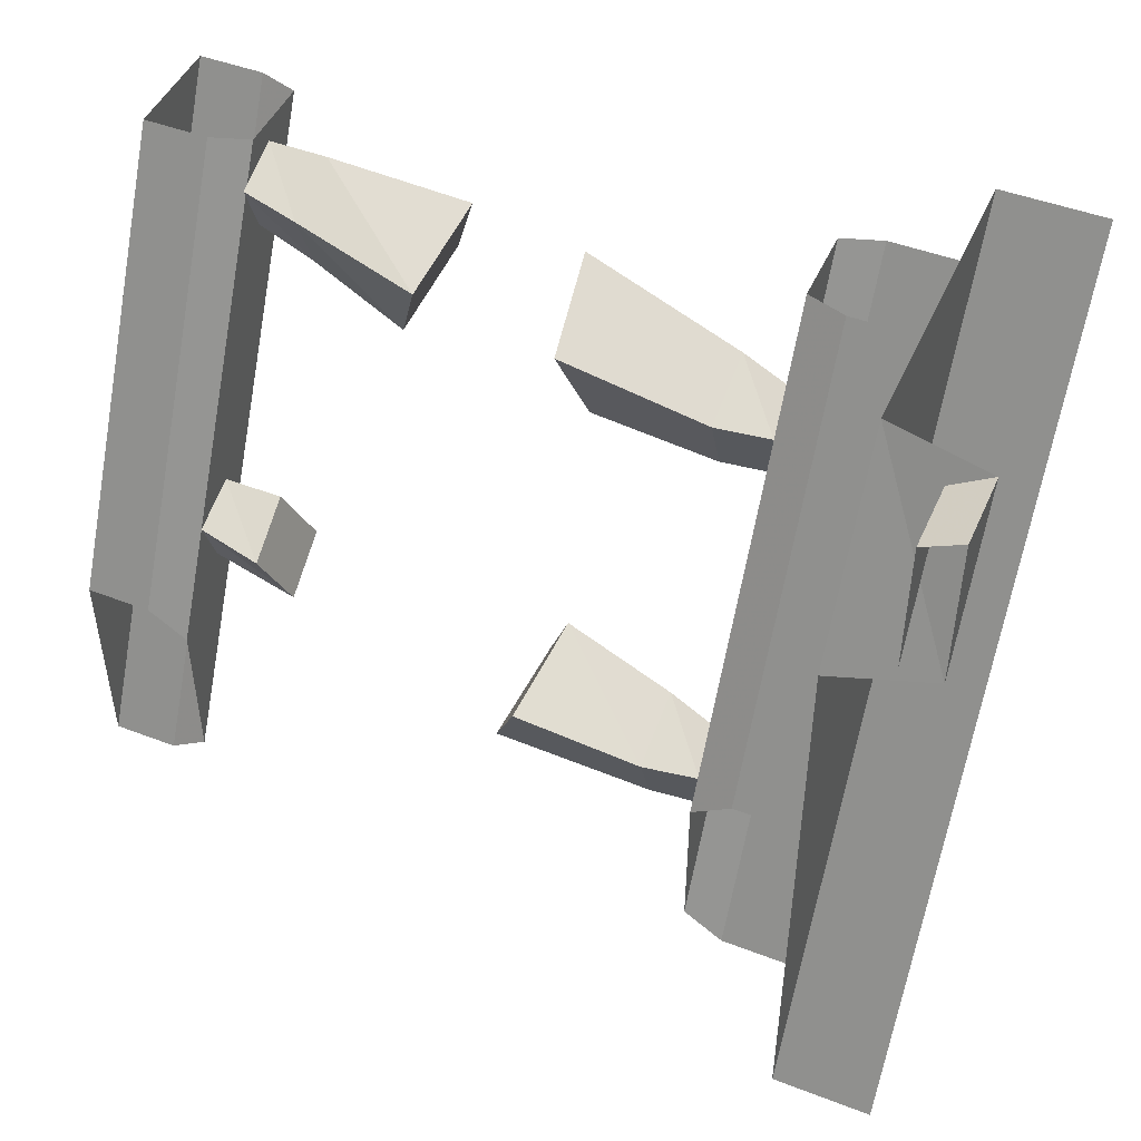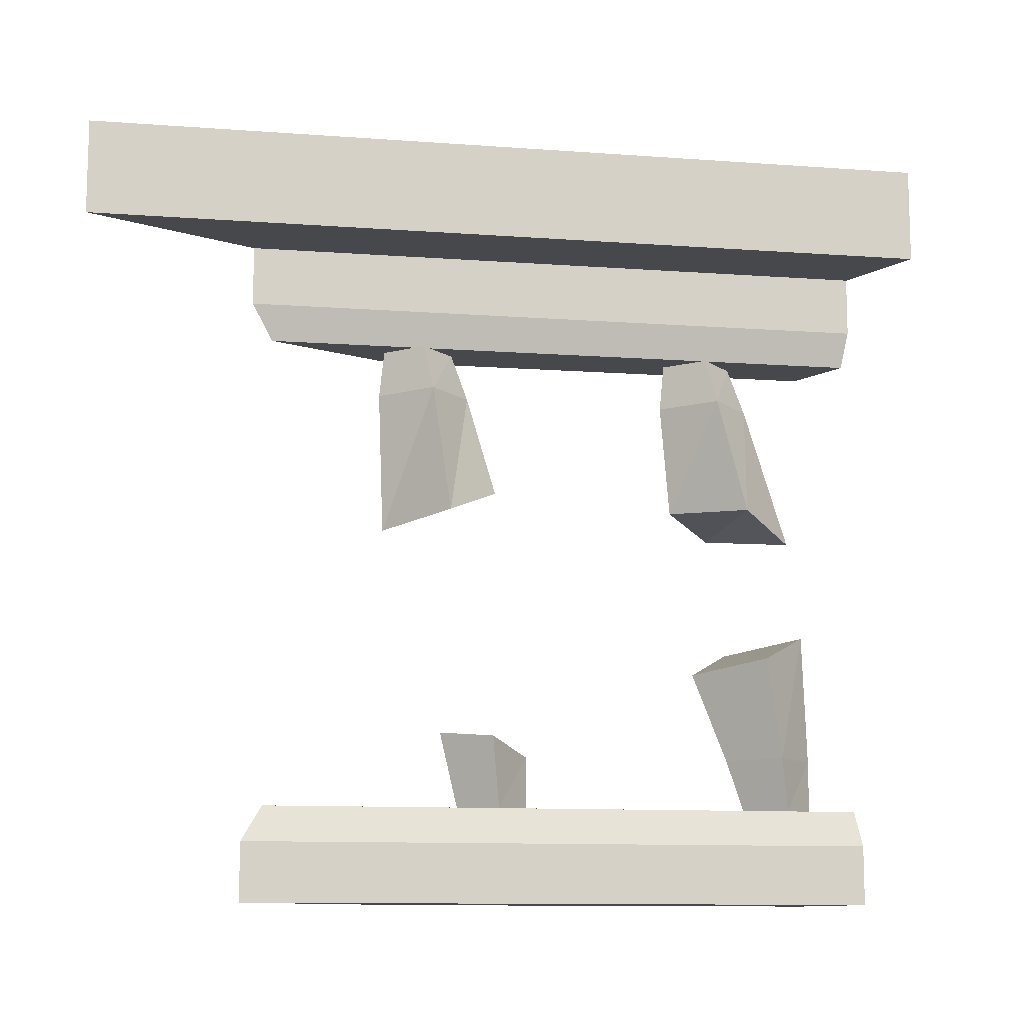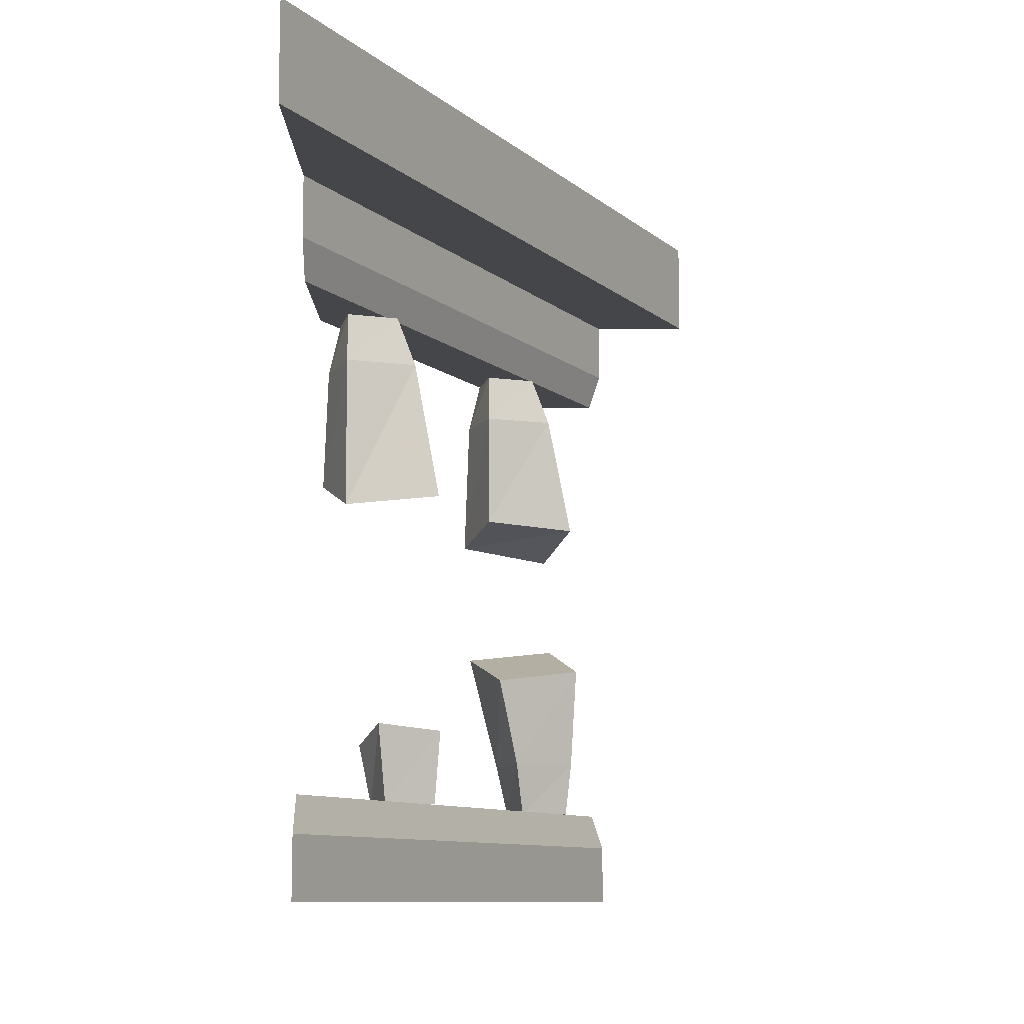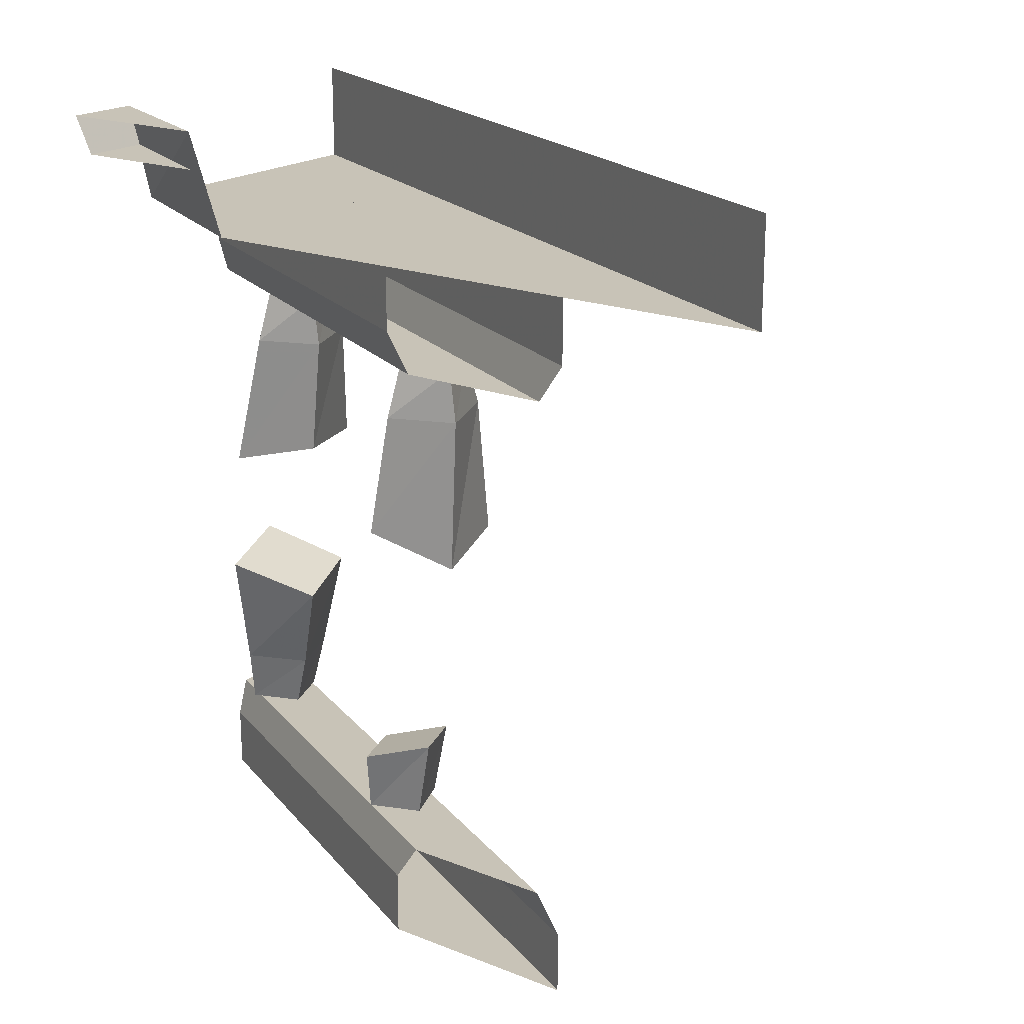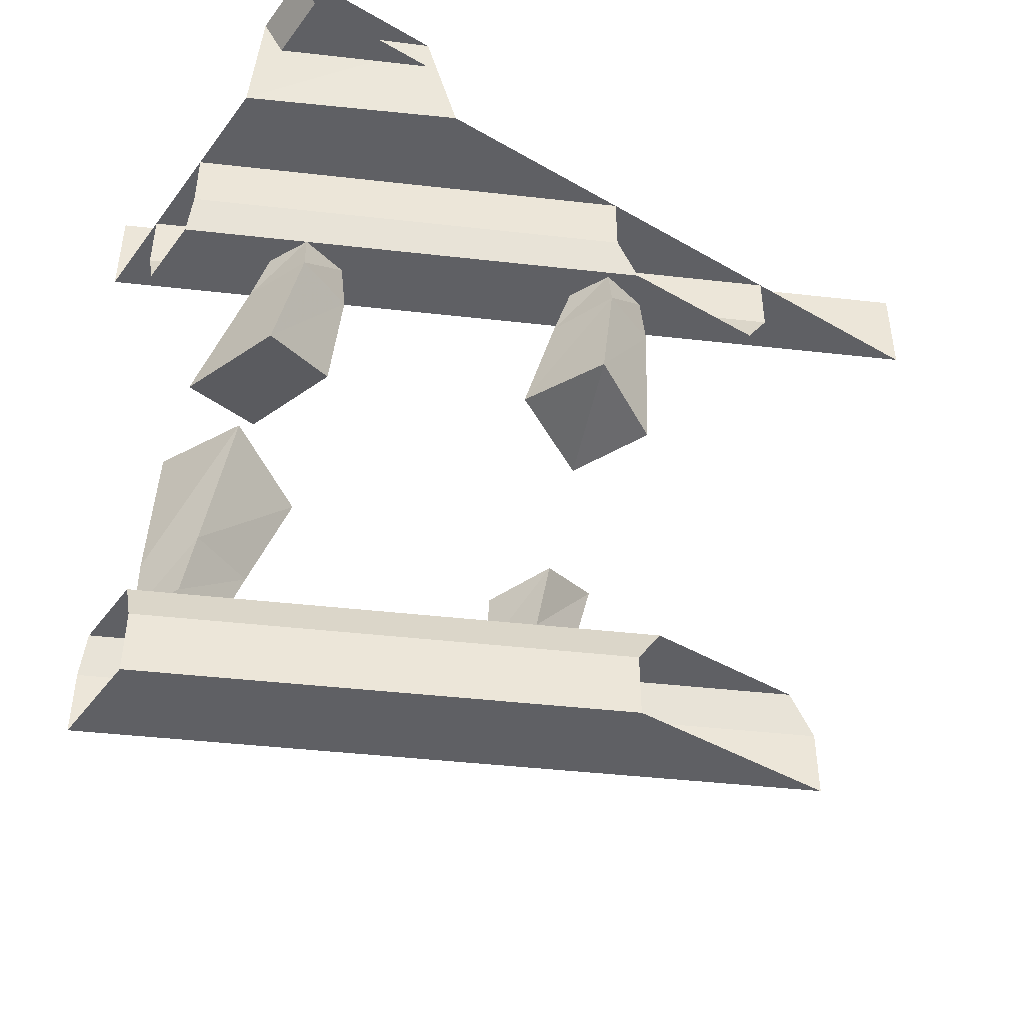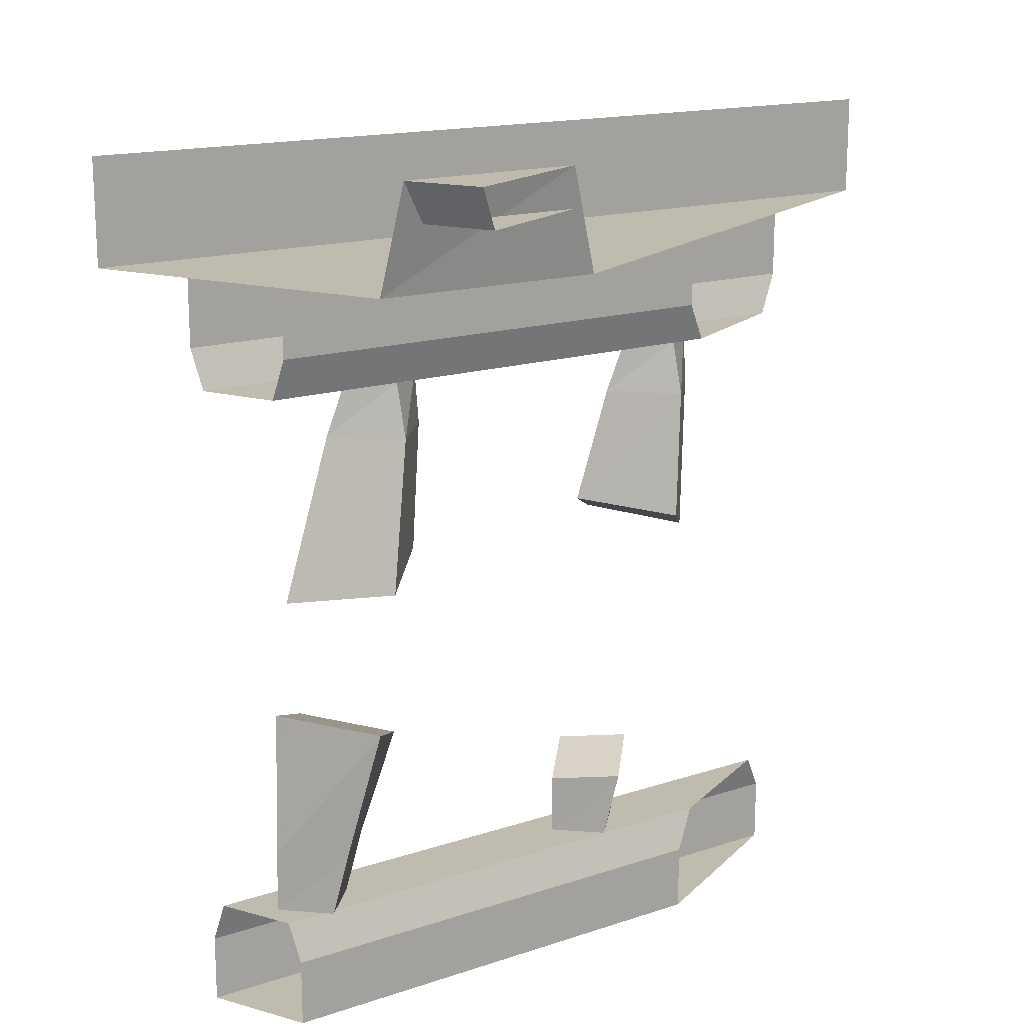
<metadata>
{"format":"obj","ext":"obj","renderer":"f3d","projection":"perspective","resolution":1024,"background":"white","views":[{"elev":47.4,"azim":113.4,"up":"+Z"},{"elev":-11.2,"azim":-126.8,"up":"+Y"},{"elev":-9.9,"azim":-178.9,"up":"+Y"},{"elev":19.7,"azim":125.9,"up":"+Y"},{"elev":-43.9,"azim":55.9,"up":"+Y"},{"elev":16.2,"azim":29.5,"up":"+Y"}]}
</metadata>
<code>
v 0.25 -0.875 0.5
v 0.125 -0.875 0.5
v 0.5 -0.875 -0.25
v 0.5 -0.875 0
v 0.25 -0.7969 0.5
v 0.5 -0.7969 0
v 0.2344 -0.75 0.5
v 0.5 -0.75 -0.03125
v 0.1406 -0.75 0.5
v 0.5 -0.75 -0.2188
v 0.125 -0.7969 0.5
v 0.5 -0.7969 -0.25
v 0.25 0 0.5
v 0.25 -0.07812 0.5
v 0.5 -0.07812 0
v 0.5 0 0
v 0.125 -0.07812 0.5
v 0.125 0 0.5
v 0.5 0 -0.25
v 0.5 -0.07812 -0.25
v 0.1406 -0.125 0.5
v 0.5 -0.125 -0.2188
v 0.2344 -0.125 0.5
v 0.5 -0.125 -0.03125
v 0.5 0 -0.5
v 0 0 0.5
v 0 0.125 0.5
v 0.5 0.125 -0.5
v 0.5 0 0.2578
v 0.375 0 0.5
v 0.5 0.125 0.3047
v 0.4062 0.125 0.5
v 0.5 0.125 0.5
v 0.5 0.07812 0.4766
v 0.4141 0.07812 0.4766
v 0.5 0.07812 0.3047
v 0.2031 -0.1875 0.3203
v 0.2891 -0.1875 0.2891
v 0.2891 -0.3359 0.3047
v 0.1719 -0.3438 0.3438
v 0.2344 -0.1875 0.3984
v 0.25 -0.125 0.3828
v 0.2266 -0.125 0.3203
v 0.2891 -0.125 0.2969
v 0.3203 -0.1875 0.3672
v 0.3281 -0.3594 0.4062
v 0.2109 -0.375 0.4531
v 0.3047 -0.125 0.3594
v 0.1719 -0.6797 0.3984
v 0.25 -0.6797 0.3672
v 0.2422 -0.75 0.3906
v 0.1797 -0.75 0.4141
v 0.2031 -0.6797 0.4766
v 0.2031 -0.5078 0.4688
v 0.1641 -0.5469 0.3672
v 0.2734 -0.5625 0.3281
v 0.2812 -0.6797 0.4453
v 0.2656 -0.75 0.4531
v 0.2031 -0.75 0.4766
v 0.3203 -0.5234 0.4297
v 0.375 -0.1875 -0.03906
v 0.4609 -0.1875 -0.07031
v 0.4609 -0.375 -0.0625
v 0.3438 -0.3594 -0.03125
v 0.4062 -0.1875 0.03906
v 0.4219 -0.125 0.02344
v 0.3984 -0.125 -0.03906
v 0.4609 -0.125 -0.0625
v 0.4922 -0.1875 0.007812
v 0.5 -0.3359 0.03125
v 0.3828 -0.3203 0.07031
v 0.4766 -0.125 0
v 0.3438 -0.6562 0.03906
v 0.4219 -0.6484 0.007812
v 0.4141 -0.75 0.03125
v 0.3516 -0.75 0.05469
v 0.375 -0.6797 0.1172
v 0.4531 -0.6719 0.08594
v 0.4375 -0.75 0.09375
v 0.375 -0.75 0.1172
f 1 2 3
f 1 3 4
f 21 22 23
f 23 22 24
f 1 4 5
f 5 4 6
f 11 12 2
f 2 12 3
f 17 20 21
f 21 20 22
f 23 24 14
f 14 24 15
f 37 38 39
f 37 39 40
f 37 40 41
f 38 45 46
f 38 46 39
f 39 46 40
f 40 46 47
f 40 47 41
f 41 47 45
f 45 47 46
f 49 53 54
f 49 54 55
f 49 55 50
f 50 55 56
f 50 56 57
f 57 56 60
f 57 60 53
f 53 60 54
f 54 60 55
f 55 60 56
f 61 62 63
f 61 63 64
f 61 64 65
f 62 69 70
f 62 70 63
f 63 70 64
f 64 70 71
f 64 71 65
f 65 71 69
f 69 71 70
f 73 77 78
f 73 78 74
f 5 6 7
f 7 6 8
f 9 10 11
f 11 10 12
f 13 14 15
f 13 15 16
f 17 18 19
f 17 19 20
f 37 41 42
f 37 42 43
f 37 43 38
f 38 43 44
f 38 44 45
f 41 45 48
f 41 48 42
f 45 44 48
f 49 50 51
f 49 51 52
f 49 52 53
f 50 57 58
f 50 58 51
f 57 53 59
f 57 59 58
f 53 52 59
f 61 65 66
f 61 66 67
f 61 67 62
f 62 67 68
f 62 68 69
f 65 69 72
f 65 72 66
f 69 68 72
f 73 74 75
f 73 75 76
f 73 76 77
f 74 78 79
f 74 79 75
f 78 77 80
f 78 80 79
f 77 76 80
f 7 8 9
f 9 8 10
f 25 26 27
f 25 27 28
f 30 29 31
f 30 31 32
f 26 25 29
f 26 29 30
f 32 31 33
f 34 33 32
f 34 32 35
f 34 35 36

</code>
